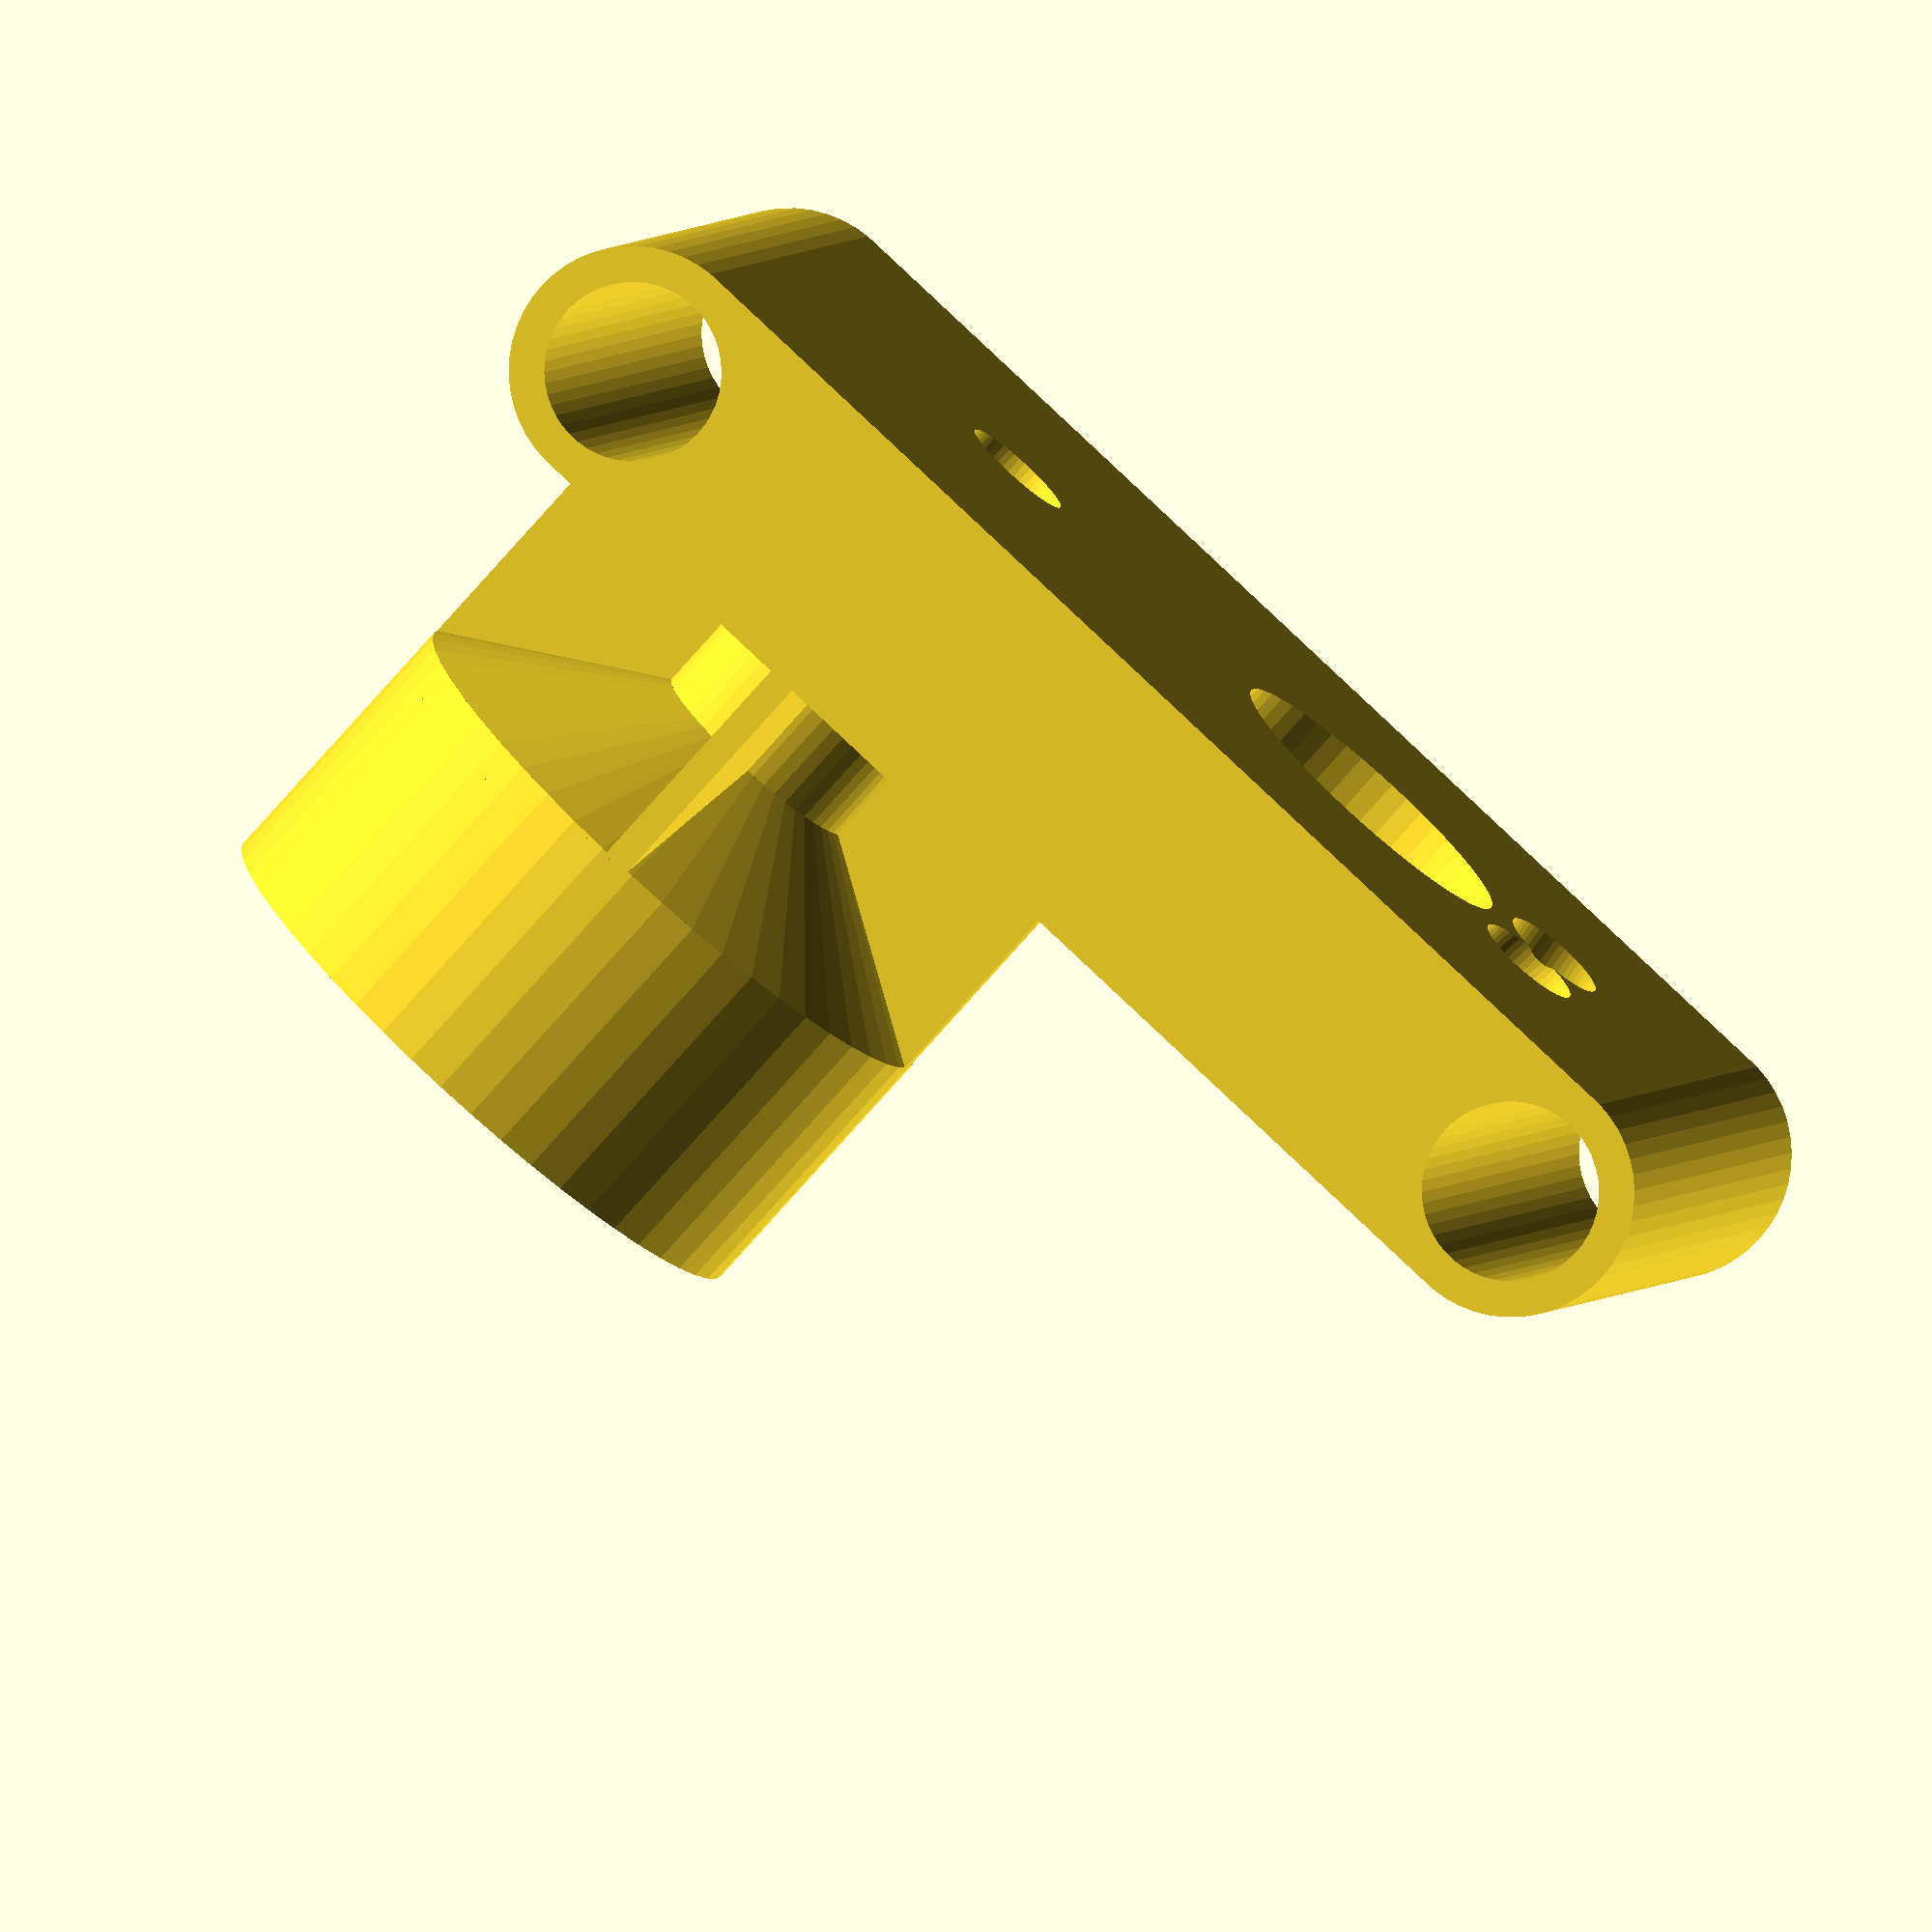
<openscad>
/* [General] */
// Diameter of the Standoffs
standoffDiameter = 5;
// Spacing between the standoffs (center to center)
standoffSpacing = 33.5;
// Wall thickness of the base plate
walls = 1.0;
// Width of the baseplate (length of the standoffs)
width = 25;

/* [RX Antenna] */
// Diameter of the antenna holes, set to 0 to disable
rxAntennaHoleRadius = 1.5;
// Position of the Antenna holes
rxAntennaOffset = 5;

/* [VTX Antenna] */
// Diameter of the top part of the Antenna, set to 0 to disable
vtxTopDiameter = 15.5;
// Height of the top part of antenna
vtxTopHeight = 8;
// Height of the part where the antenna is transitioning from bigger to smaller diameter
vtxTransitionHeight = 3.5;
// Diameter of the Bottom part of the Antenna, set to 0 to disable
vtxBottomDiameter = 4;
//Height of the bottom part of the Antenna
vtxBottomHeight = 4;
// Wall thickness of the Antenna mount, set to 0 to disable
vtxAntennaWalls = 1.2;
// With of the support cross for the Antanna mount
vtxCrossWidth = 0.8;
// Diameter of the Antenna hole
vtxAntennaDiameter = 3.2;
// Position of the Antenna Holder
vtxOffset = 25;

/* [Buzzer] */
// Diameter of the Buzzer, set to 0 to disable
buzzerDiameter = 9;
// Position of the Buzzer hole
buzzerOffset = 11.5;

/* [HIDDEN] */
standoffRadius = standoffDiameter / 2;
buzzerRadius = buzzerDiameter / 2;

vtxTopRadius = vtxTopDiameter / 2;
vtxBottomRadius = vtxBottomDiameter / 2;
vtxAntennaRadius = vtxAntennaDiameter / 2;

center = width / 2;

$fn = 50;

holder();

module cross() {
    difference() {
        cylinder(r = vtxTopRadius + vtxAntennaWalls, h = vtxBottomHeight + vtxTransitionHeight);
        antennaMountFull();
        
        translate([0, 0, -1])
            cylinder(r = vtxBottomRadius, h = vtxBottomHeight + 2);
        
        for(a=[0:90:360]) {
            rotate([0, 0, a])
                translate([vtxCrossWidth / 2, vtxCrossWidth / 2, -1])
                    cube([vtxTopRadius + vtxAntennaWalls, vtxTopRadius + vtxAntennaWalls, vtxBottomHeight + vtxTransitionHeight + 2]);
        }
    }
}

module antennaMountFull() {
    cylinder(r = vtxBottomRadius + vtxAntennaWalls, h = vtxBottomHeight);

    hull() {
        translate([0, 0, vtxBottomHeight])
            cylinder(r = vtxBottomRadius + vtxAntennaWalls, h = 0.1);

        translate([0, 0, vtxBottomHeight + vtxTransitionHeight])
            cylinder(r = vtxTopRadius + vtxAntennaWalls, h = 0.1);
    }
    
    translate([0, 0, vtxBottomHeight + vtxTransitionHeight])
        cylinder(r = vtxTopRadius + vtxAntennaWalls, h = vtxTopHeight);
}

module antennaMount() {
    difference() {
        antennaMountFull();

        translate([0, 0, -1])
            cylinder(r = vtxBottomRadius, h = vtxBottomHeight + 2);
        
        hull() {
            translate([0, 0, vtxBottomHeight - 0.1])
                cylinder(r = vtxBottomRadius, h = 0.1);

            translate([0, 0, vtxBottomHeight + vtxTransitionHeight])
                cylinder(r = vtxTopRadius, h = 0.1);
        }
        
        translate([0, 0, vtxBottomHeight + vtxTransitionHeight])
            cylinder(r = vtxTopRadius, h = vtxTopHeight + 1);
    }
}

module holder() {
    difference() {
        group() {
            // Baseplate
            hull() {
                rotate([90, 0, 0]) {
                    cylinder(r = standoffRadius + walls, h = width);
                    translate([standoffSpacing, 0, 0])
                        cylinder(r = standoffRadius + walls, h = width);
                }
            }
            
            // VTX Antenna
            translate([vtxOffset, -center, standoffRadius + walls - 0.1]) {
                antennaMount();
                cross();
            }
        }
        
        // VTX Antenna Hole
        translate([25, -center, -(standoffRadius + walls + 1)])
                cylinder(r = vtxAntennaRadius, h = standoffDiameter + walls * 2 + 2);

        // RX Antenna hole
        translate([rxAntennaOffset, -center, -5.5]) {
            rotate([45, 0, 0])
                cylinder(r= rxAntennaHoleRadius, h = 20);
            rotate([-45, 0, 0])
                cylinder(r= rxAntennaHoleRadius, h = 20);
        }
        
        // Buzzer hole
        translate([buzzerOffset, -center, -(standoffRadius + walls + 1)])
            cylinder(r= buzzerRadius, h = standoffDiameter + walls * 2 + 2);

        // Standoff holes
        translate([0, 1, 0]) {
            rotate([90, 0, 0]) {
                cylinder(r = standoffRadius, h = width + 2);
                translate([standoffSpacing, 0, 0])
                    cylinder(r = standoffRadius, h = width + 2);
            }
        }    
    }
}
</openscad>
<views>
elev=78.5 azim=346.5 roll=138.4 proj=o view=solid
</views>
